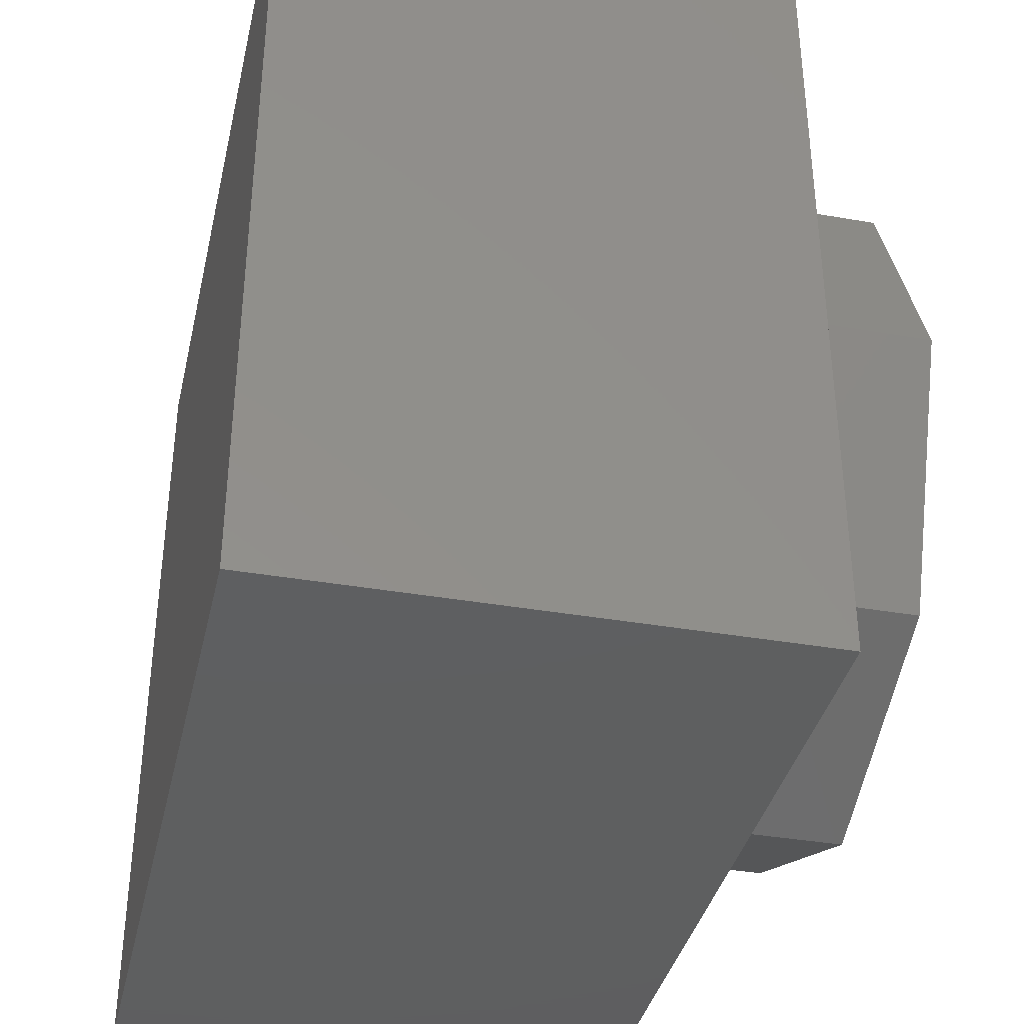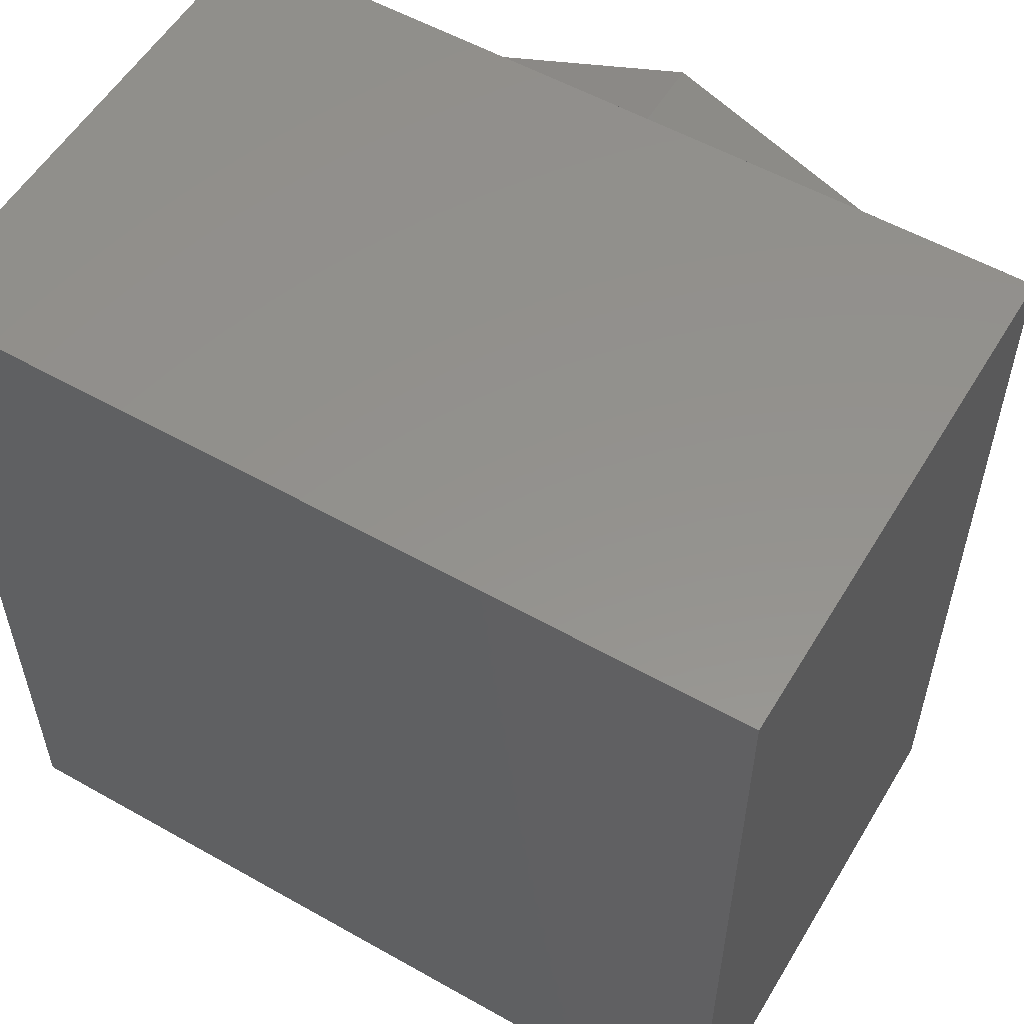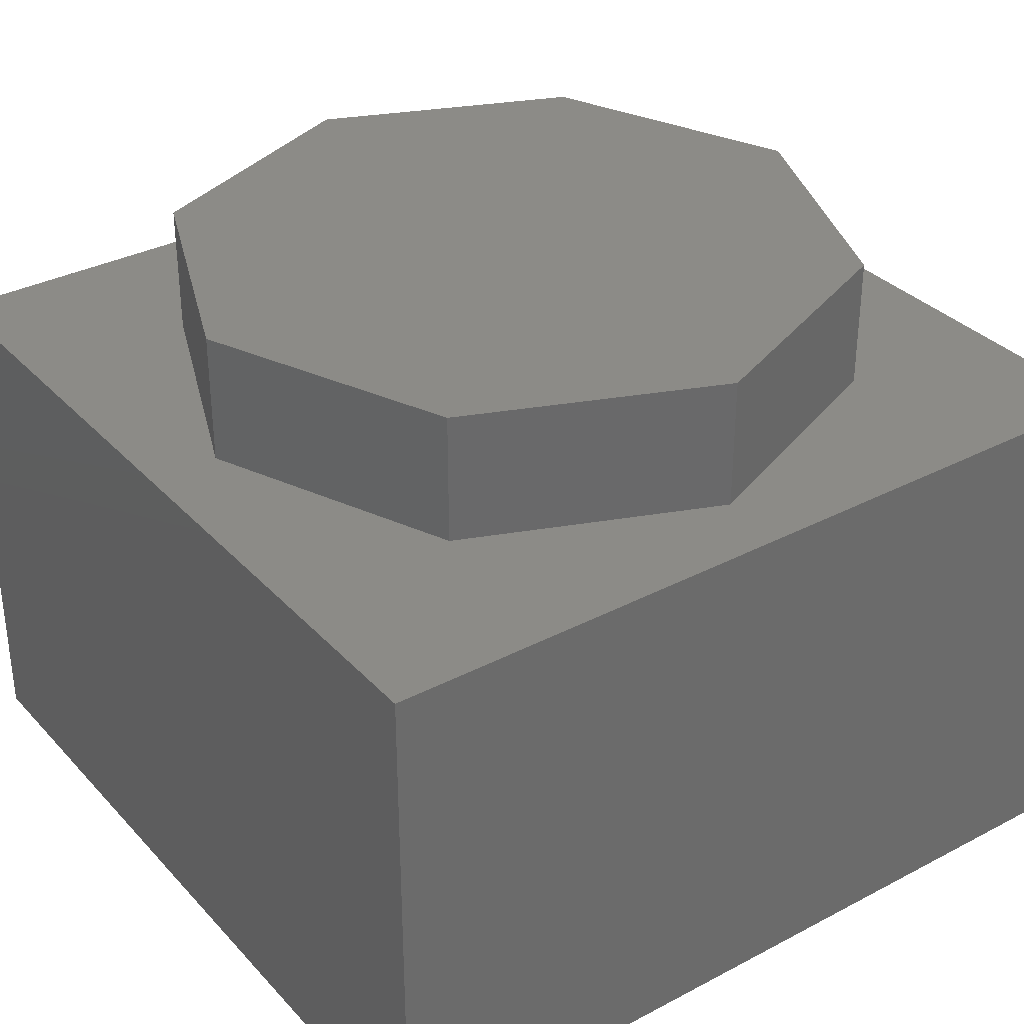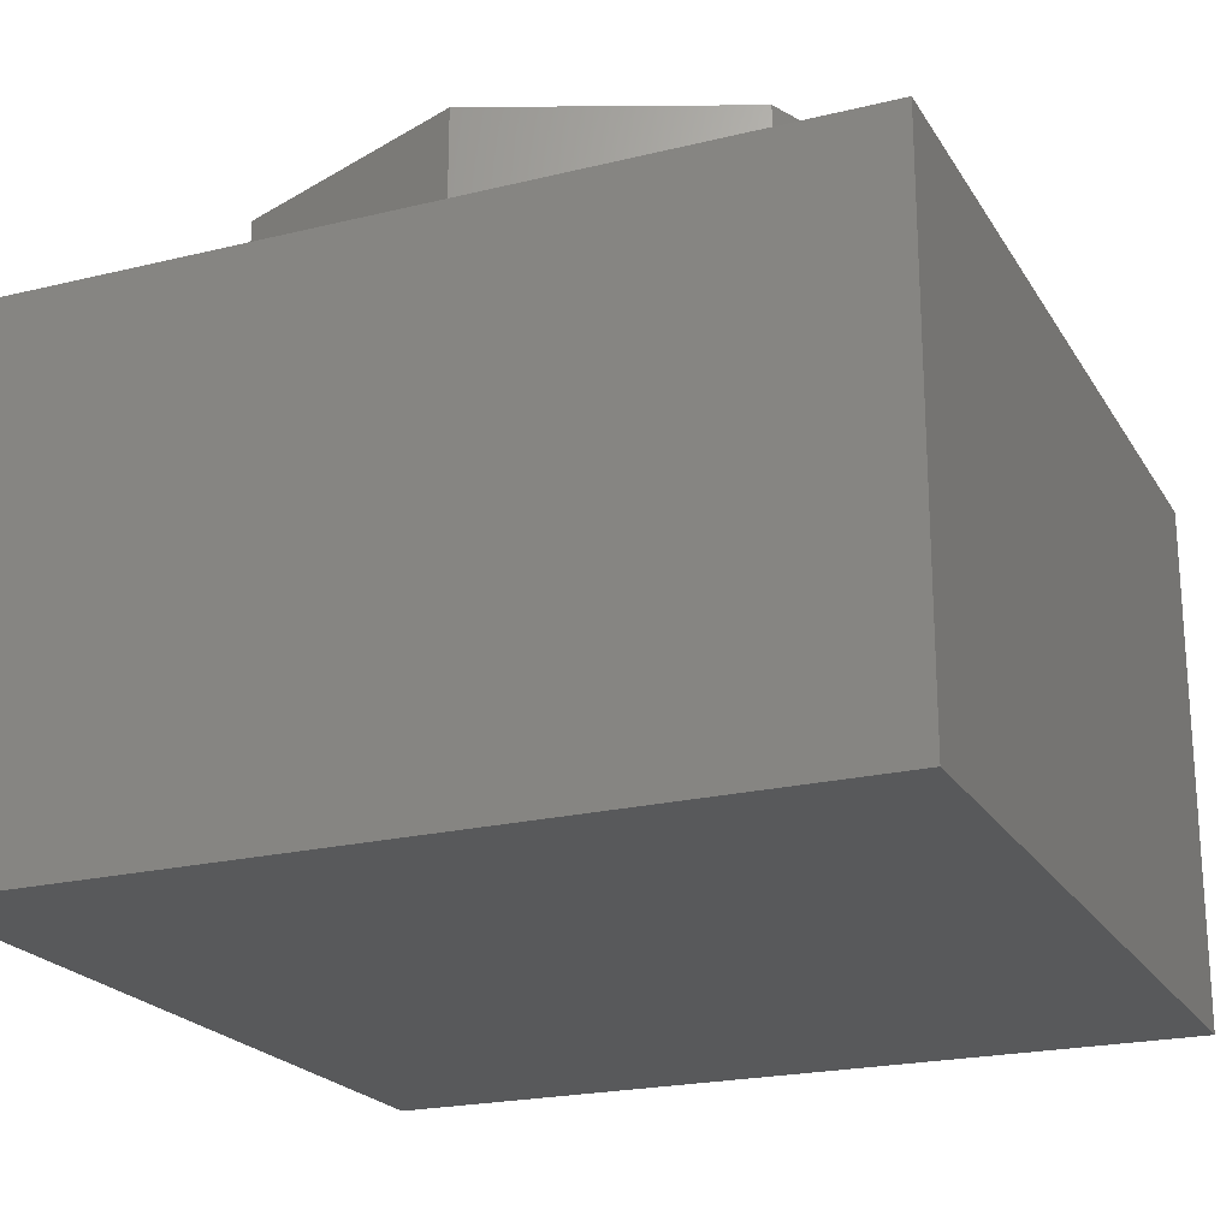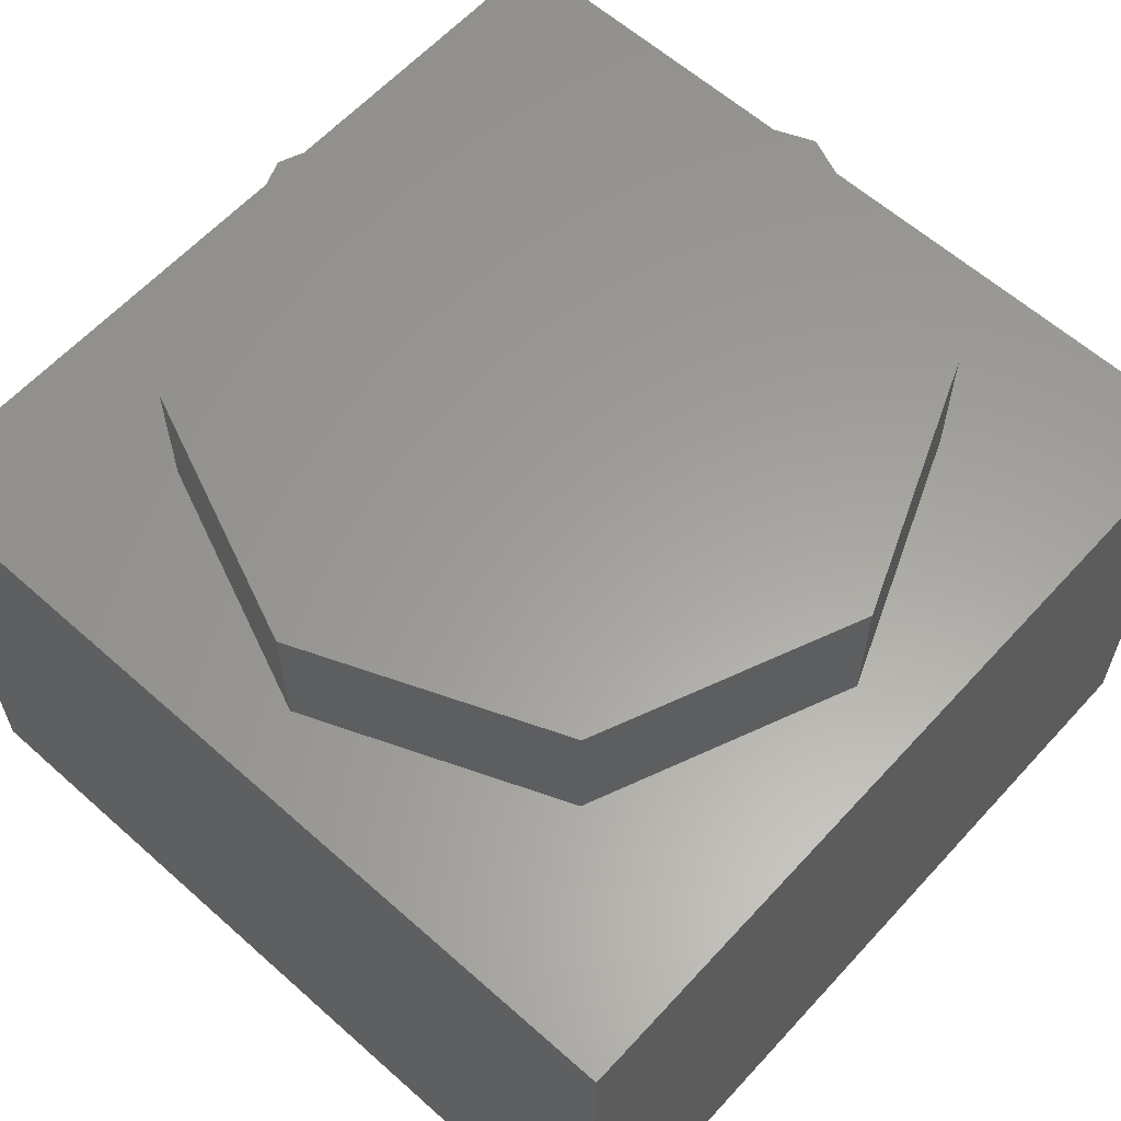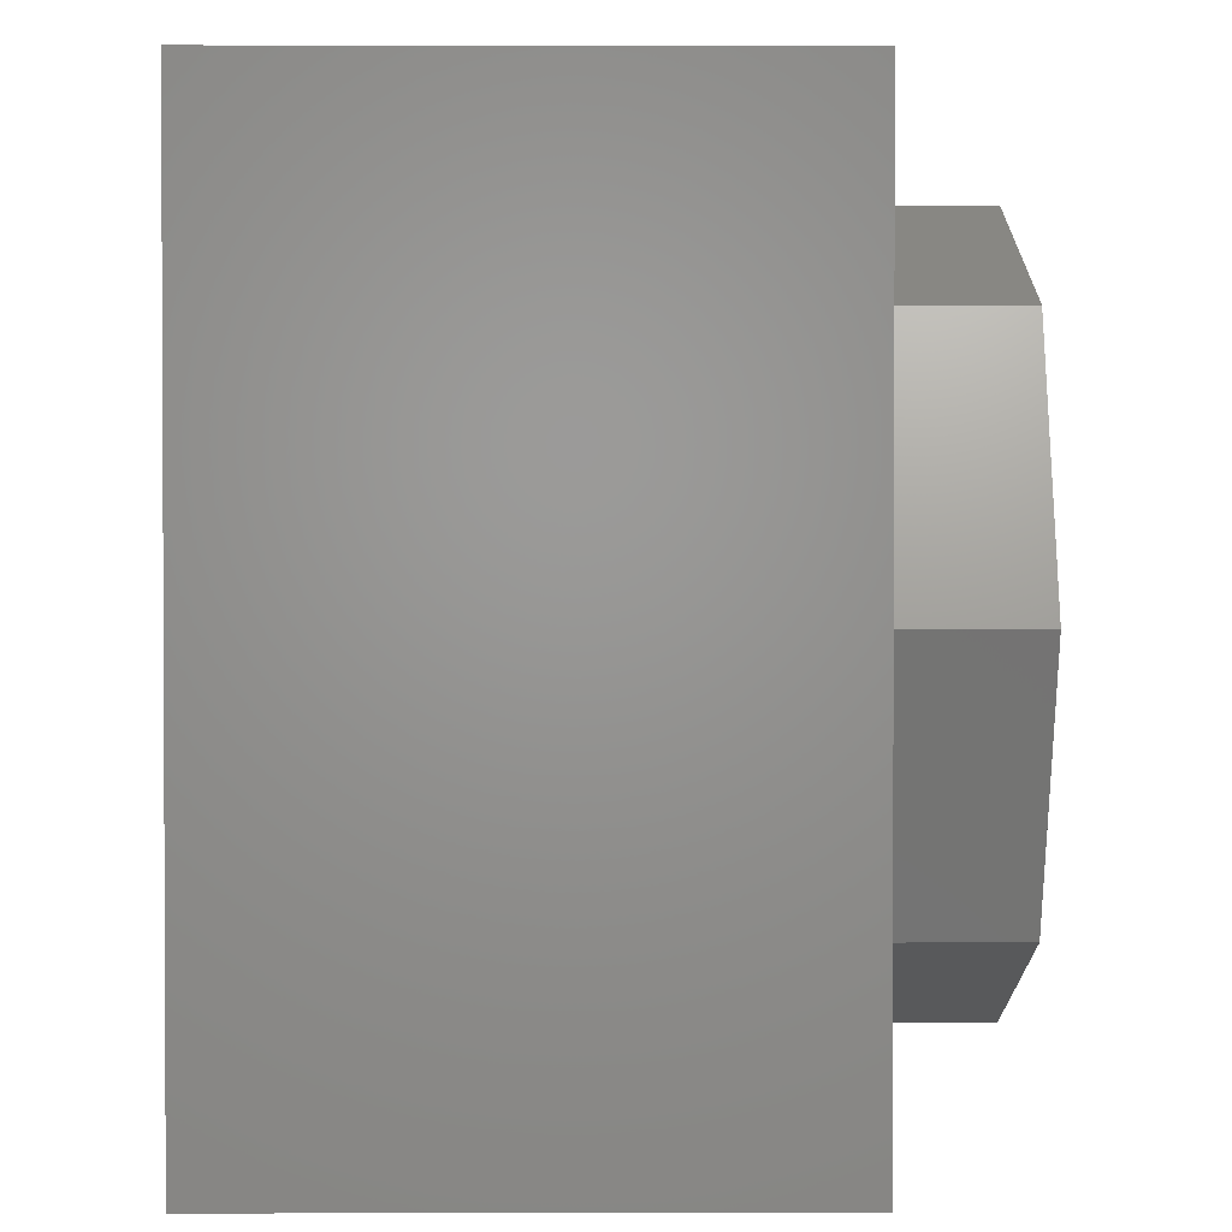
<metadata>
{"format":"stl","ext":"stl","renderer":"f3d","projection":"perspective","resolution":1024,"background":"white","views":[{"elev":-37.1,"azim":-102.7,"up":"+Y"},{"elev":55.5,"azim":-149.3,"up":"+Y"},{"elev":33.5,"azim":-35.6,"up":"+Z"},{"elev":-21.6,"azim":-156.7,"up":"+Z"},{"elev":60.9,"azim":-47.8,"up":"+Z"},{"elev":1.6,"azim":-90.4,"up":"+Y"}]}
</metadata>
<code>
# stl→obj: 24 verts, 44 faces
v 2.4 -2.4 3
v 2.4 2.4 0
v 2.4 2.4 3
v 2.4 -2.4 0
v 2 0 3
v 1.414 1.414 3
v 0 2 3
v -1.414 1.414 3
v -2.4 2.4 3
v -2 0 3
v 1.414 -1.414 3
v 0 -2 3
v -2.4 -2.4 3
v -1.414 -1.414 3
v -2.4 -2.4 0
v -2.4 2.4 0
v -2 0 3.75
v -1.414 -1.414 3.75
v 0 2 3.75
v 1.414 1.414 3.75
v 2 0 3.75
v 1.414 -1.414 3.75
v 0 -2 3.75
v -1.414 1.414 3.75
f 1 2 3
f 2 1 4
f 3 5 1
f 3 6 5
f 3 7 6
f 8 9 10
f 7 9 8
f 9 7 3
f 11 1 5
f 12 1 11
f 12 13 1
f 14 13 12
f 10 13 14
f 13 10 9
f 15 2 4
f 2 15 16
f 15 9 16
f 9 15 13
f 2 9 3
f 9 2 16
f 15 1 13
f 1 15 4
f 14 17 10
f 17 14 18
f 6 19 20
f 19 6 7
f 21 6 20
f 6 21 5
f 22 5 21
f 5 22 11
f 14 23 18
f 23 14 12
f 7 24 19
f 24 7 8
f 10 24 8
f 24 10 17
f 12 22 23
f 22 12 11
f 20 22 21
f 19 22 20
f 19 23 22
f 24 23 19
f 24 18 23
f 18 24 17

</code>
